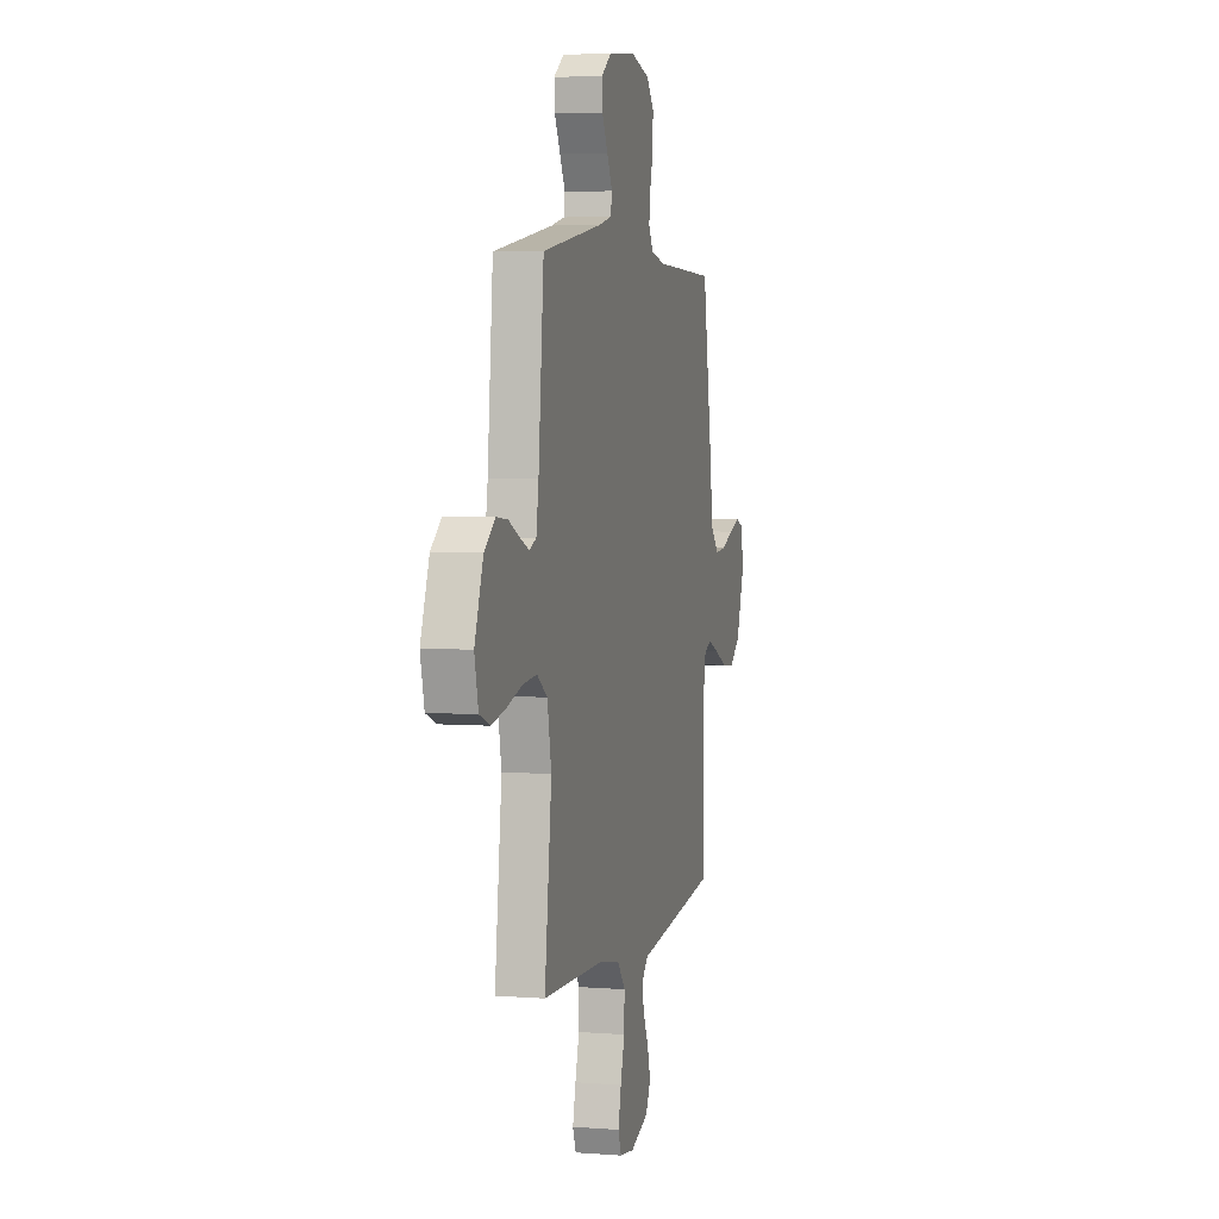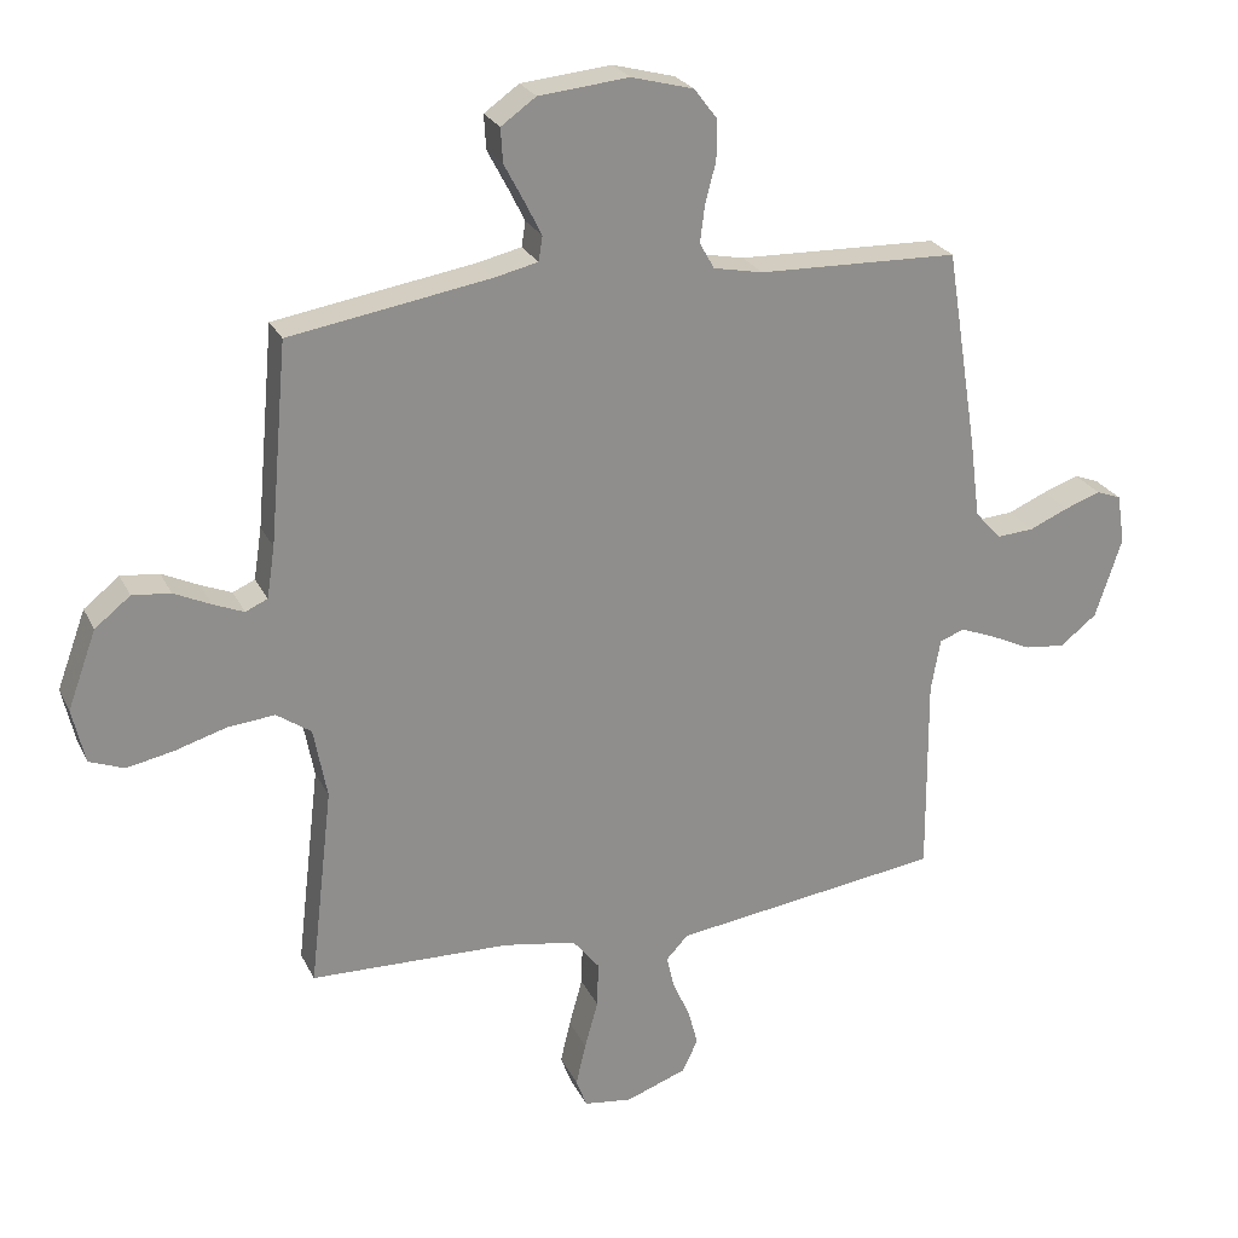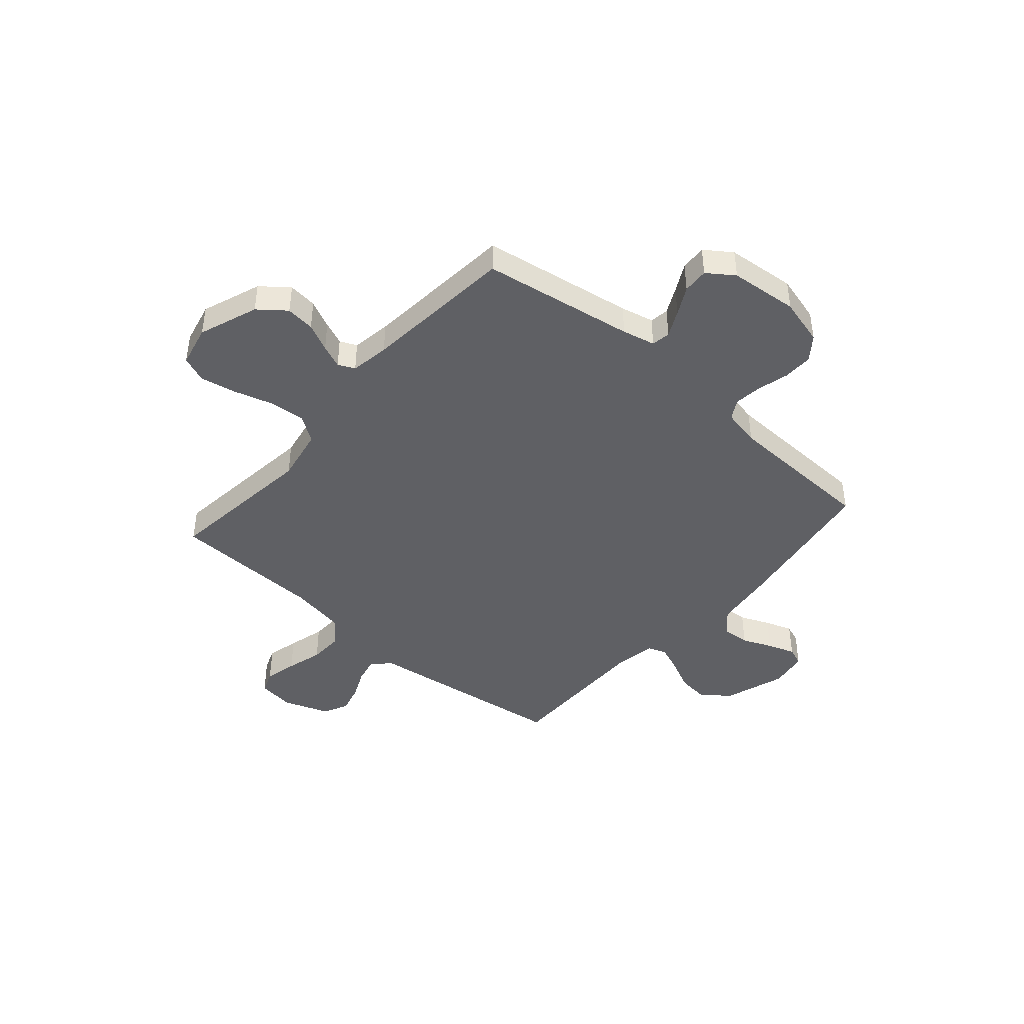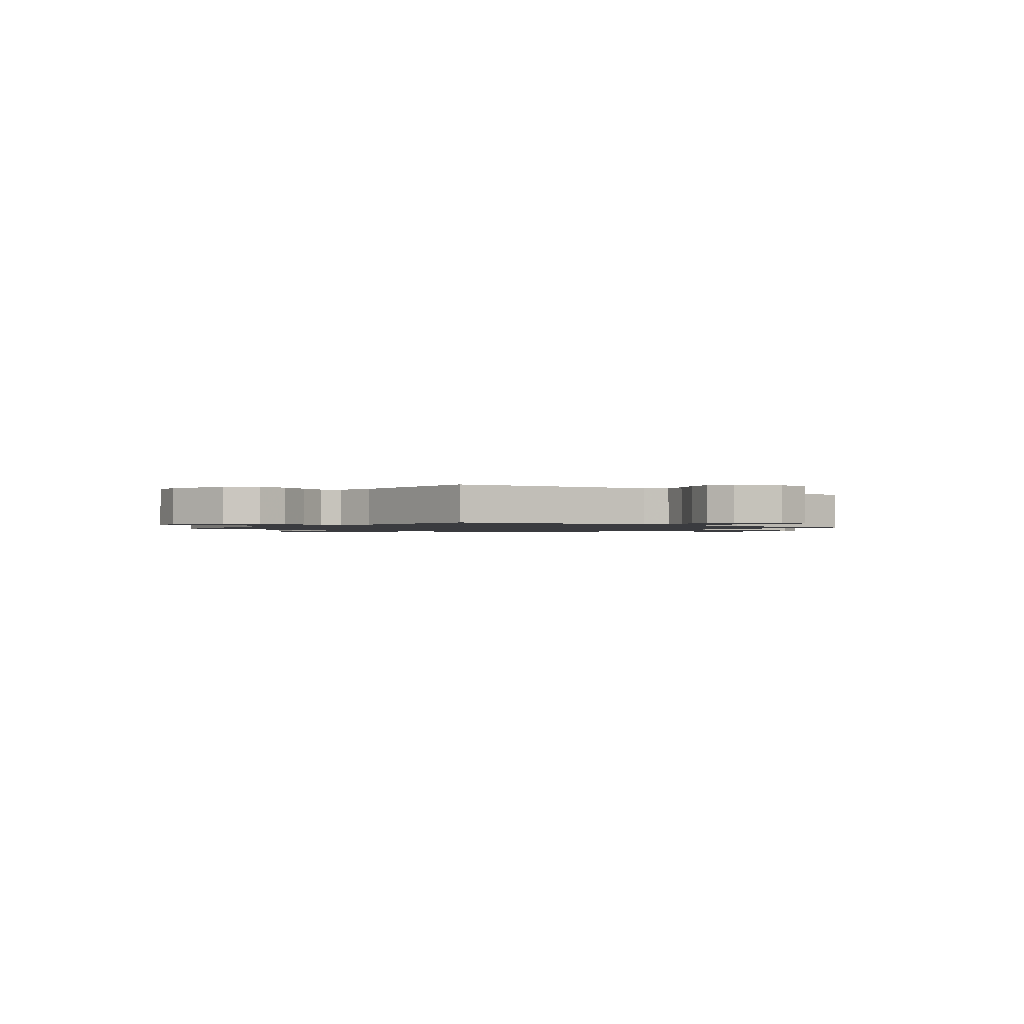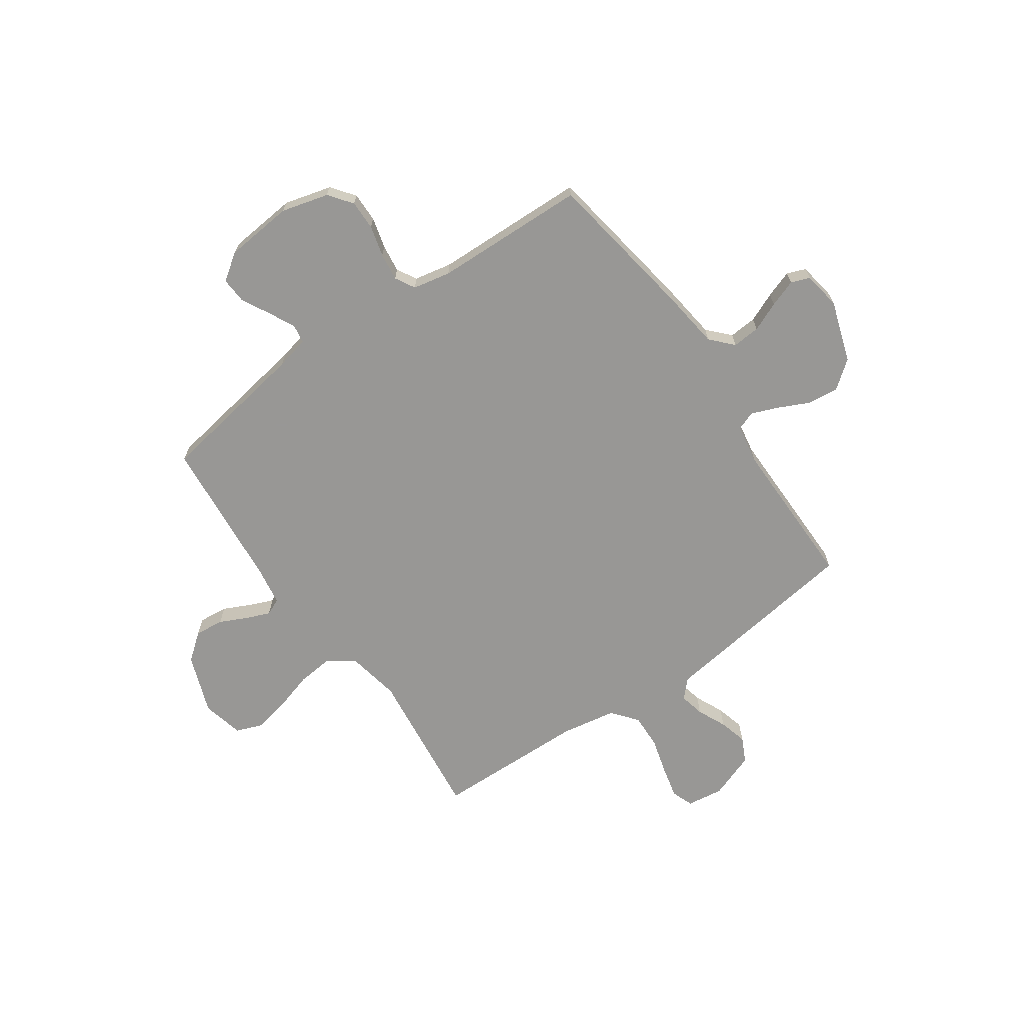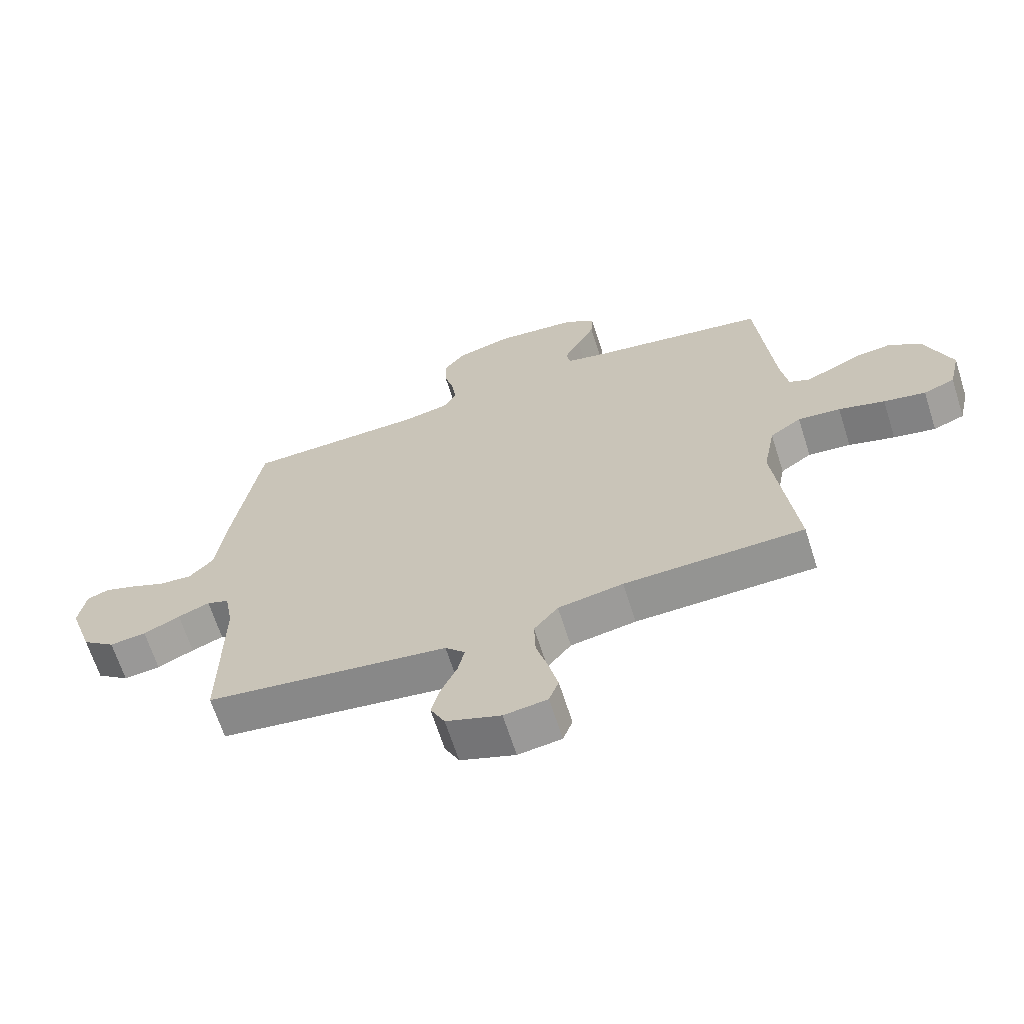
<metadata>
{"format":"obj","ext":"obj","renderer":"f3d","projection":"perspective","resolution":1024,"background":"white","views":[{"elev":4.4,"azim":-75.9,"up":"+Z"},{"elev":24.9,"azim":-21.0,"up":"+Z"},{"elev":-43.6,"azim":-41.1,"up":"+Y"},{"elev":-1.3,"azim":142.0,"up":"+Y"},{"elev":-68.2,"azim":34.9,"up":"+Y"},{"elev":-66.3,"azim":-162.3,"up":"+Z"}]}
</metadata>
<code>
v 0.5 0.07 0.5
v 0.548 0.07 0.2
v 0.563 0.07 0.083
v 0.603 0.07 0.04
v 0.658 0.07 0.044
v 0.716 0.07 0.069
v 0.77 0.07 0.088
v 0.807 0.07 0.074
v 0.819 0.07 0
v 0.779 0.07 -0.121
v 0.724 0.07 -0.164
v 0.663 0.07 -0.157
v 0.602 0.07 -0.128
v 0.549 0.07 -0.107
v 0.512 0.07 -0.121
v 0.498 0.07 -0.2
v 0.5 0.07 -0.5
v 0.2 0.07 -0.541
v 0.096 0.07 -0.555
v 0.063 0.07 -0.59
v 0.074 0.07 -0.639
v 0.1 0.07 -0.696
v 0.115 0.07 -0.752
v 0.091 0.07 -0.801
v 0 0.07 -0.834
v -0.072 0.07 -0.824
v -0.088 0.07 -0.781
v -0.073 0.07 -0.717
v -0.053 0.07 -0.645
v -0.051 0.07 -0.577
v -0.091 0.07 -0.527
v -0.2 0.07 -0.508
v -0.5 0.07 -0.5
v -0.465 0.07 -0.2
v -0.485 0.07 -0.094
v -0.537 0.07 -0.058
v -0.608 0.07 -0.065
v -0.685 0.07 -0.088
v -0.755 0.07 -0.102
v -0.807 0.07 -0.082
v -0.826 0.07 0
v -0.783 0.07 0.117
v -0.73 0.07 0.159
v -0.673 0.07 0.153
v -0.618 0.07 0.127
v -0.572 0.07 0.108
v -0.539 0.07 0.123
v -0.527 0.07 0.2
v -0.5 0.07 0.5
v -0.2 0.07 0.549
v -0.135 0.07 0.564
v -0.129 0.07 0.601
v -0.155 0.07 0.653
v -0.184 0.07 0.708
v -0.187 0.07 0.759
v -0.135 0.07 0.796
v 0 0.07 0.809
v 0.093 0.07 0.784
v 0.128 0.07 0.738
v 0.127 0.07 0.679
v 0.111 0.07 0.618
v 0.104 0.07 0.563
v 0.126 0.07 0.524
v 0.2 0.07 0.509
v 0.5 0 0.5
v 0.548 0 0.2
v 0.563 0 0.083
v 0.603 0 0.04
v 0.658 0 0.044
v 0.716 0 0.069
v 0.77 0 0.088
v 0.807 0 0.074
v 0.819 0 0
v 0.779 0 -0.121
v 0.724 0 -0.164
v 0.663 0 -0.157
v 0.602 0 -0.128
v 0.549 0 -0.107
v 0.512 0 -0.121
v 0.498 0 -0.2
v 0.5 0 -0.5
v 0.2 0 -0.541
v 0.096 0 -0.555
v 0.063 0 -0.59
v 0.074 0 -0.639
v 0.1 0 -0.696
v 0.115 0 -0.752
v 0.091 0 -0.801
v 0 0 -0.834
v -0.072 0 -0.824
v -0.088 0 -0.781
v -0.073 0 -0.717
v -0.053 0 -0.645
v -0.051 0 -0.577
v -0.091 0 -0.527
v -0.2 0 -0.508
v -0.5 0 -0.5
v -0.465 0 -0.2
v -0.485 0 -0.094
v -0.537 0 -0.058
v -0.608 0 -0.065
v -0.685 0 -0.088
v -0.755 0 -0.102
v -0.807 0 -0.082
v -0.826 0 0
v -0.783 0 0.117
v -0.73 0 0.159
v -0.673 0 0.153
v -0.618 0 0.127
v -0.572 0 0.108
v -0.539 0 0.123
v -0.527 0 0.2
v -0.5 0 0.5
v -0.2 0 0.549
v -0.135 0 0.564
v -0.129 0 0.601
v -0.155 0 0.653
v -0.184 0 0.708
v -0.187 0 0.759
v -0.135 0 0.796
v 0 0 0.809
v 0.093 0 0.784
v 0.128 0 0.738
v 0.127 0 0.679
v 0.111 0 0.618
v 0.104 0 0.563
v 0.126 0 0.524
v 0.2 0 0.509
f 58 59 60 61
f 58 61 62
f 57 58 62
f 56 57 62
f 53 54 55 56
f 52 53 56 62
f 51 52 62 63
f 48 49 50
f 47 48 50 51
f 42 43 44 45
f 42 45 46
f 41 42 46
f 40 41 46
f 37 38 39 40
f 36 37 40 46
f 35 36 46 47
f 32 33 34
f 31 32 34 35
f 26 27 28 29
f 24 25 26 29
f 24 29 30
f 21 22 23 24
f 20 21 24 30
f 19 20 30 31
f 16 17 18 19
f 15 16 19 31
f 10 11 12 13
f 10 13 14
f 9 10 14
f 8 9 14 15
f 5 6 7 8
f 64 1 2 3
f 51 63 64 3
f 15 31 35 47
f 5 8 15
f 4 5 15
f 15 47 51
f 3 4 15 51
f 125 124 123 122
f 126 125 122
f 126 122 121
f 126 121 120
f 120 119 118 117
f 126 120 117 116
f 127 126 116 115
f 114 113 112
f 115 114 112 111
f 109 108 107 106
f 110 109 106
f 110 106 105
f 110 105 104
f 104 103 102 101
f 110 104 101 100
f 111 110 100 99
f 98 97 96
f 99 98 96 95
f 93 92 91 90
f 93 90 89 88
f 94 93 88
f 88 87 86 85
f 94 88 85 84
f 95 94 84 83
f 83 82 81 80
f 95 83 80 79
f 77 76 75 74
f 78 77 74
f 78 74 73
f 79 78 73 72
f 72 71 70 69
f 67 66 65 128
f 67 128 127 115
f 111 99 95 79
f 79 72 69
f 79 69 68
f 115 111 79
f 115 79 68 67
f 1 65 66 2
f 2 66 67 3
f 3 67 68 4
f 4 68 69 5
f 5 69 70 6
f 6 70 71 7
f 7 71 72 8
f 8 72 73 9
f 9 73 74 10
f 10 74 75 11
f 11 75 76 12
f 12 76 77 13
f 13 77 78 14
f 14 78 79 15
f 15 79 80 16
f 16 80 81 17
f 17 81 82 18
f 18 82 83 19
f 19 83 84 20
f 20 84 85 21
f 21 85 86 22
f 22 86 87 23
f 23 87 88 24
f 24 88 89 25
f 25 89 90 26
f 26 90 91 27
f 27 91 92 28
f 28 92 93 29
f 29 93 94 30
f 30 94 95 31
f 31 95 96 32
f 32 96 97 33
f 33 97 98 34
f 34 98 99 35
f 35 99 100 36
f 36 100 101 37
f 37 101 102 38
f 38 102 103 39
f 39 103 104 40
f 40 104 105 41
f 41 105 106 42
f 42 106 107 43
f 43 107 108 44
f 44 108 109 45
f 45 109 110 46
f 46 110 111 47
f 47 111 112 48
f 48 112 113 49
f 49 113 114 50
f 50 114 115 51
f 51 115 116 52
f 52 116 117 53
f 53 117 118 54
f 54 118 119 55
f 55 119 120 56
f 56 120 121 57
f 57 121 122 58
f 58 122 123 59
f 59 123 124 60
f 60 124 125 61
f 61 125 126 62
f 62 126 127 63
f 63 127 128 64
f 64 128 65 1

</code>
